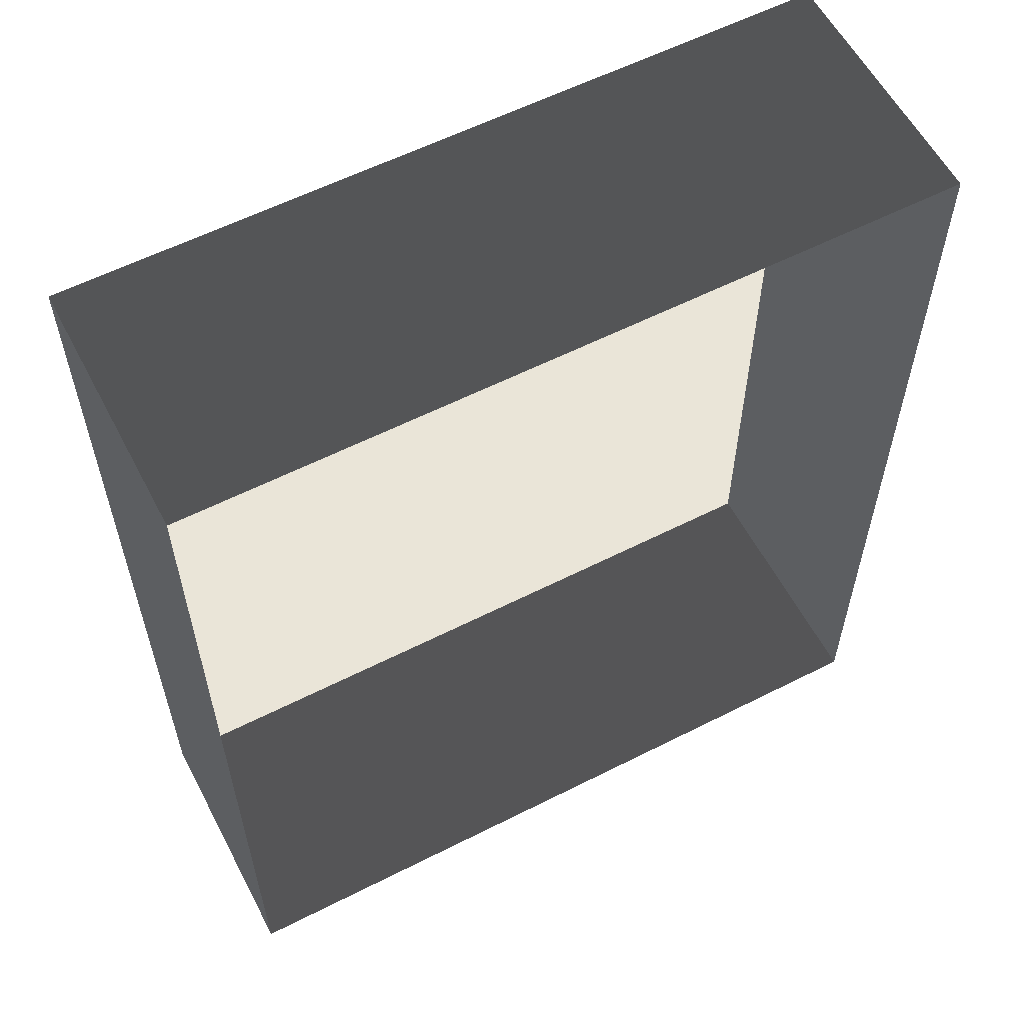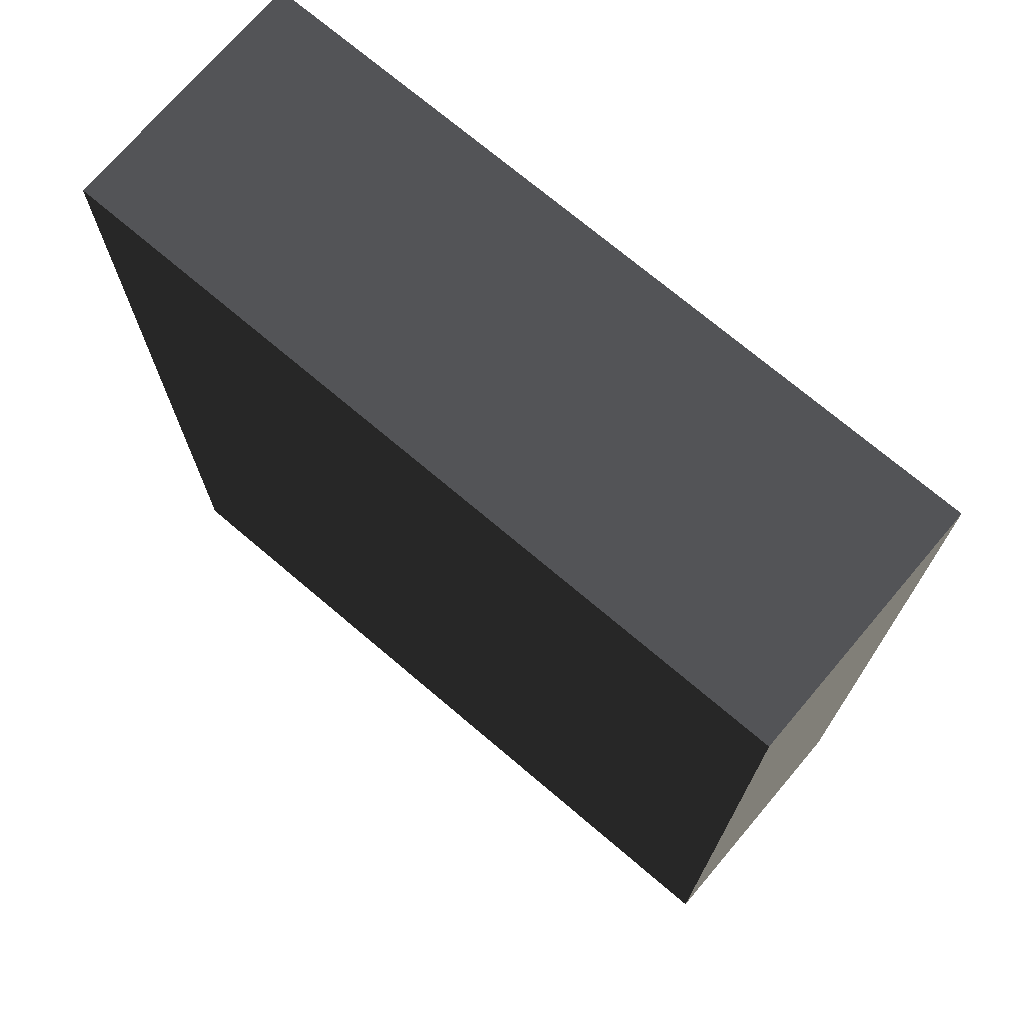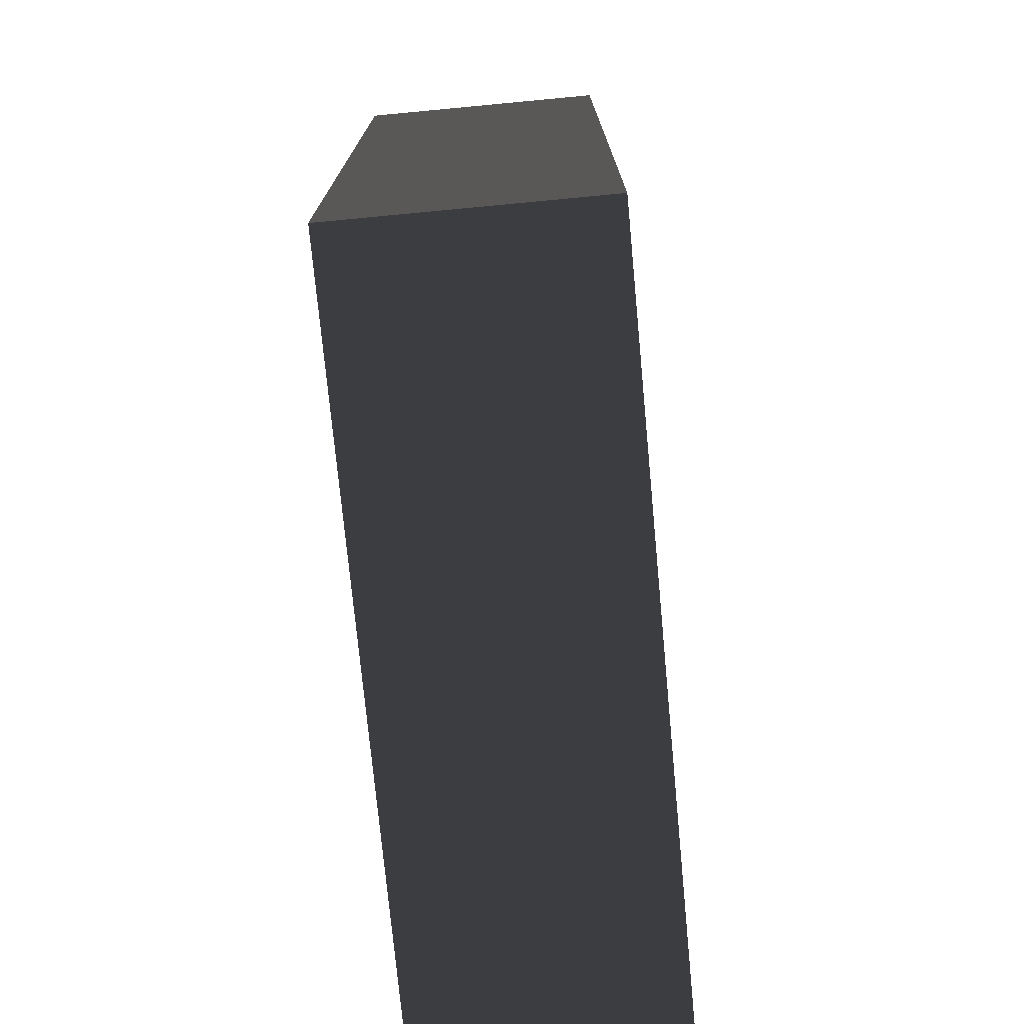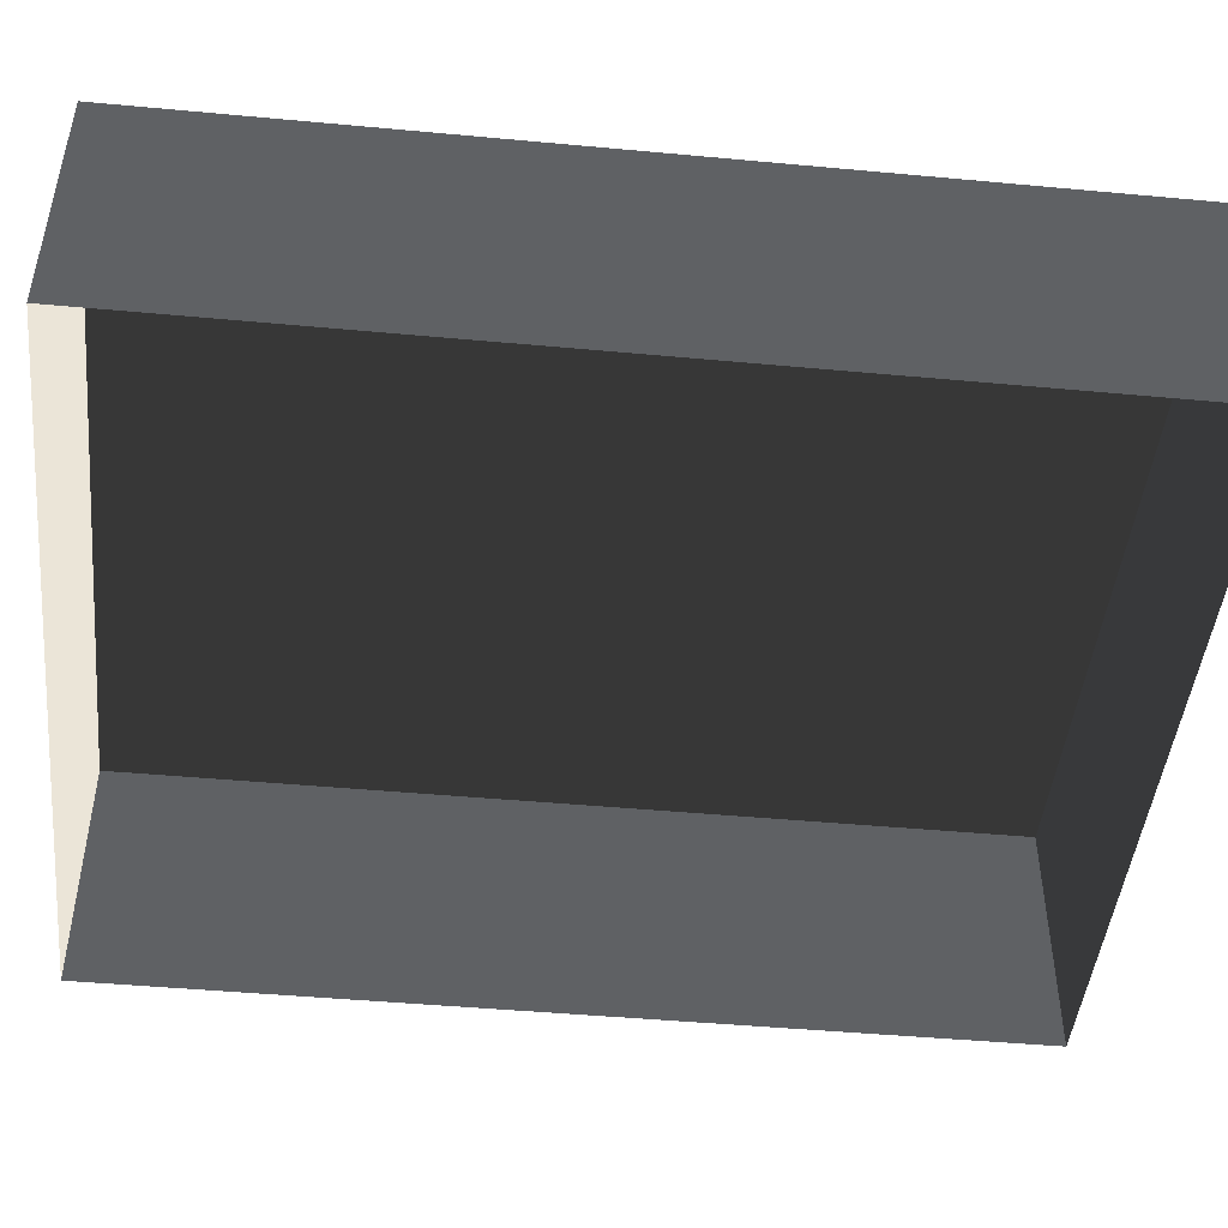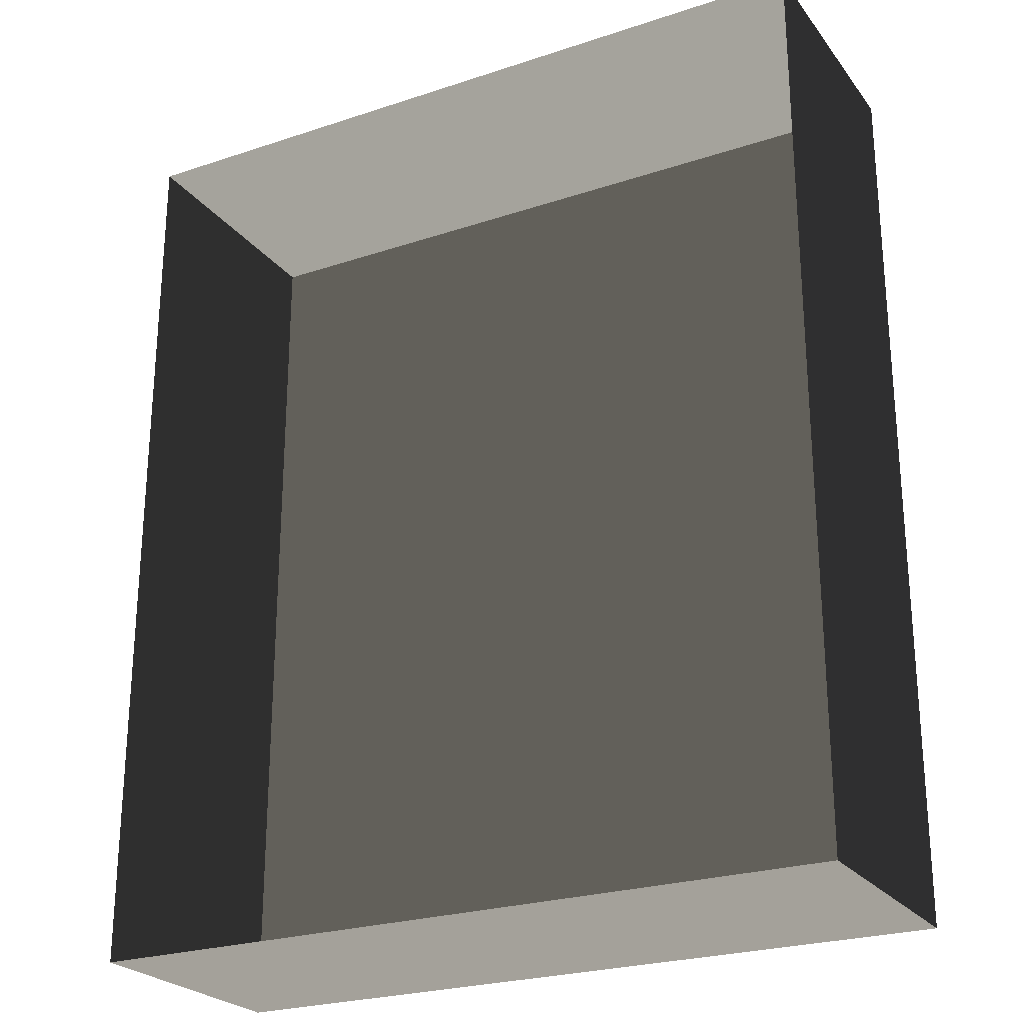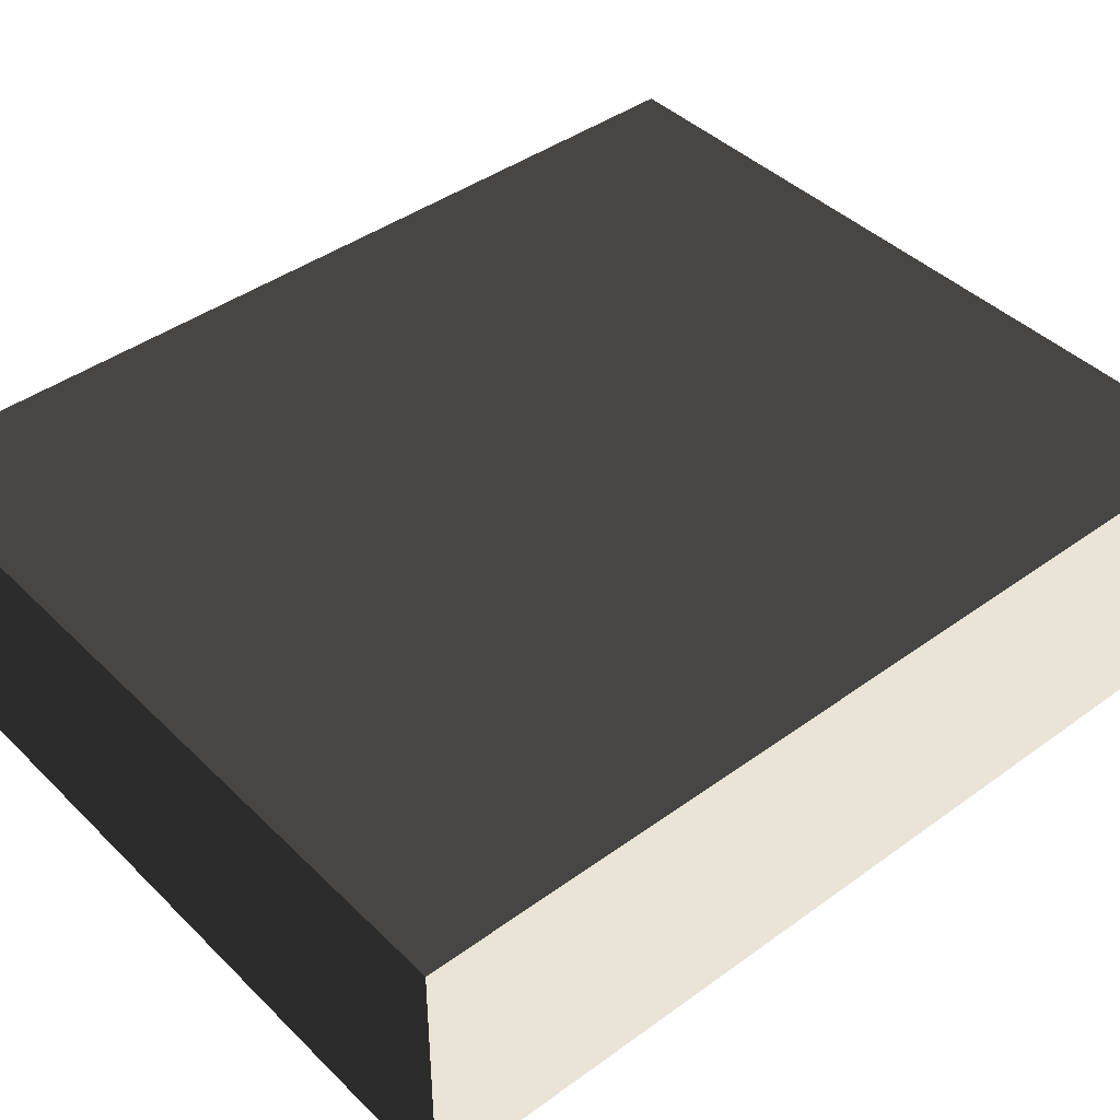
<metadata>
{"format":"obj","ext":"obj","renderer":"f3d","projection":"perspective","resolution":1024,"background":"white","views":[{"elev":58.8,"azim":152.4,"up":"+Y"},{"elev":72.3,"azim":40.3,"up":"+Y"},{"elev":-74.7,"azim":95.4,"up":"+Y"},{"elev":-46.5,"azim":84.0,"up":"+Z"},{"elev":-24.8,"azim":-151.7,"up":"+Y"},{"elev":42.5,"azim":-130.9,"up":"+Z"}]}
</metadata>
<code>
v 0.04195 0.04993 0.02823
v -0.04135 0.04993 0.02823
v 0.04195 -0.05042 0.02823
v -0.04135 -0.05042 0.02823
v 0.04195 -0.05042 -6.523e-07
v 0.04195 -0.05042 0.02823
v -0.04135 -0.05042 -6.523e-07
v -0.04135 -0.05042 0.02823
v -0.04135 -0.05042 0.02823
v -0.04135 0.04993 0.02823
v -0.04135 -0.05042 -6.523e-07
v -0.04135 0.04993 -6.643e-07
v -0.04135 0.04993 -6.643e-07
v -0.04135 0.04993 0.02823
v 0.04195 0.04993 -6.643e-07
v 0.04195 0.04993 0.02823
v 0.04195 0.04993 0.02823
v 0.04195 -0.05042 0.02823
v 0.04195 0.04993 -6.643e-07
v 0.04195 -0.05042 -6.523e-07
g Tree_Base_23535_831
f 1 3 2
f 2 3 4
f 5 7 6
f 6 7 8
f 9 11 10
f 10 11 12
f 13 15 14
f 14 15 16
f 17 19 18
f 18 19 20

</code>
